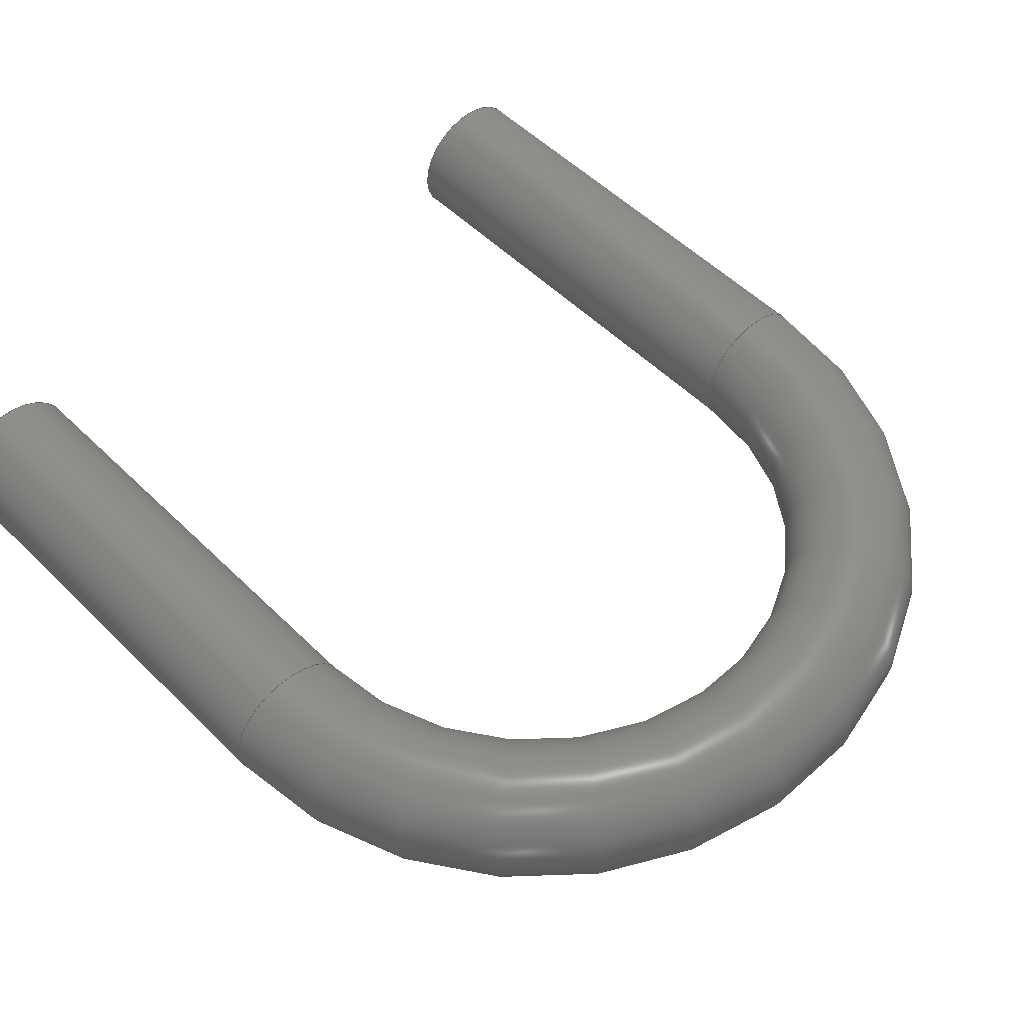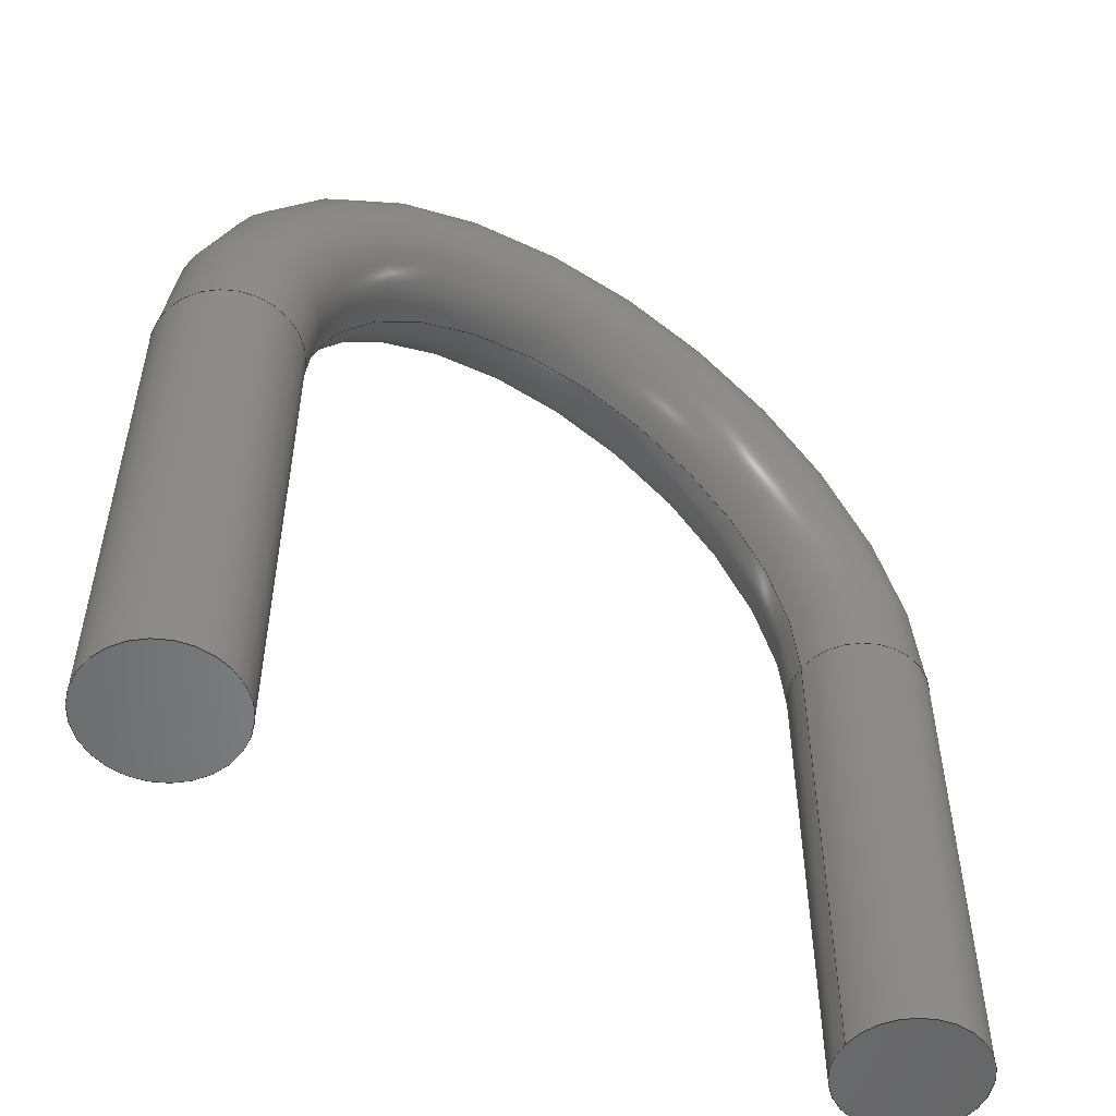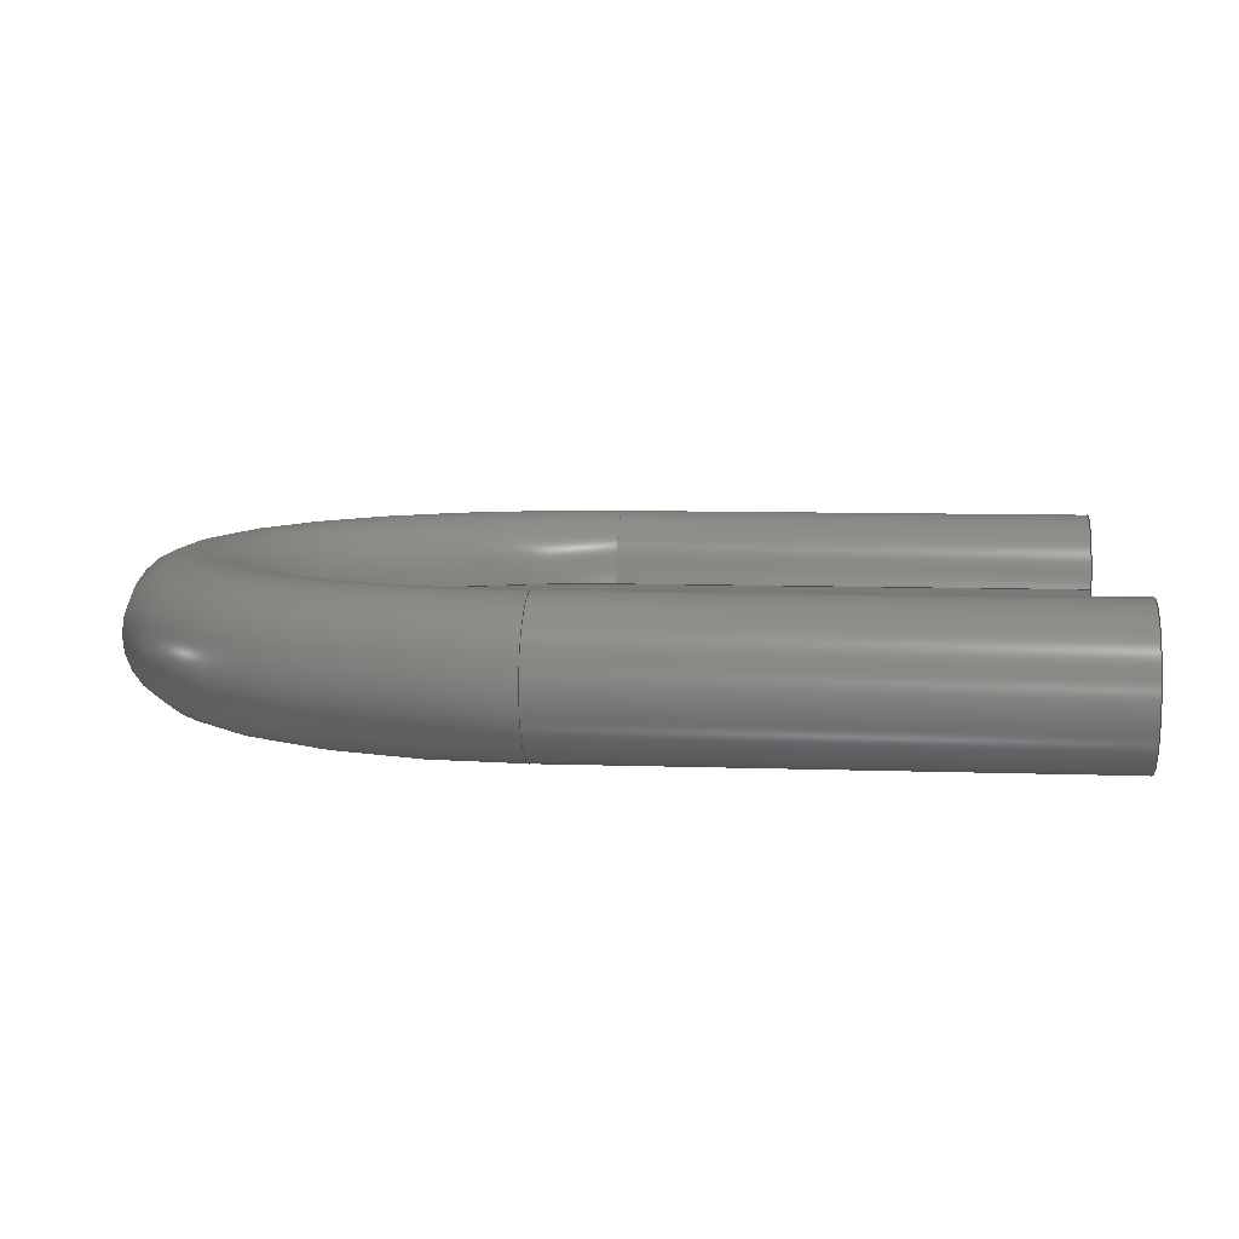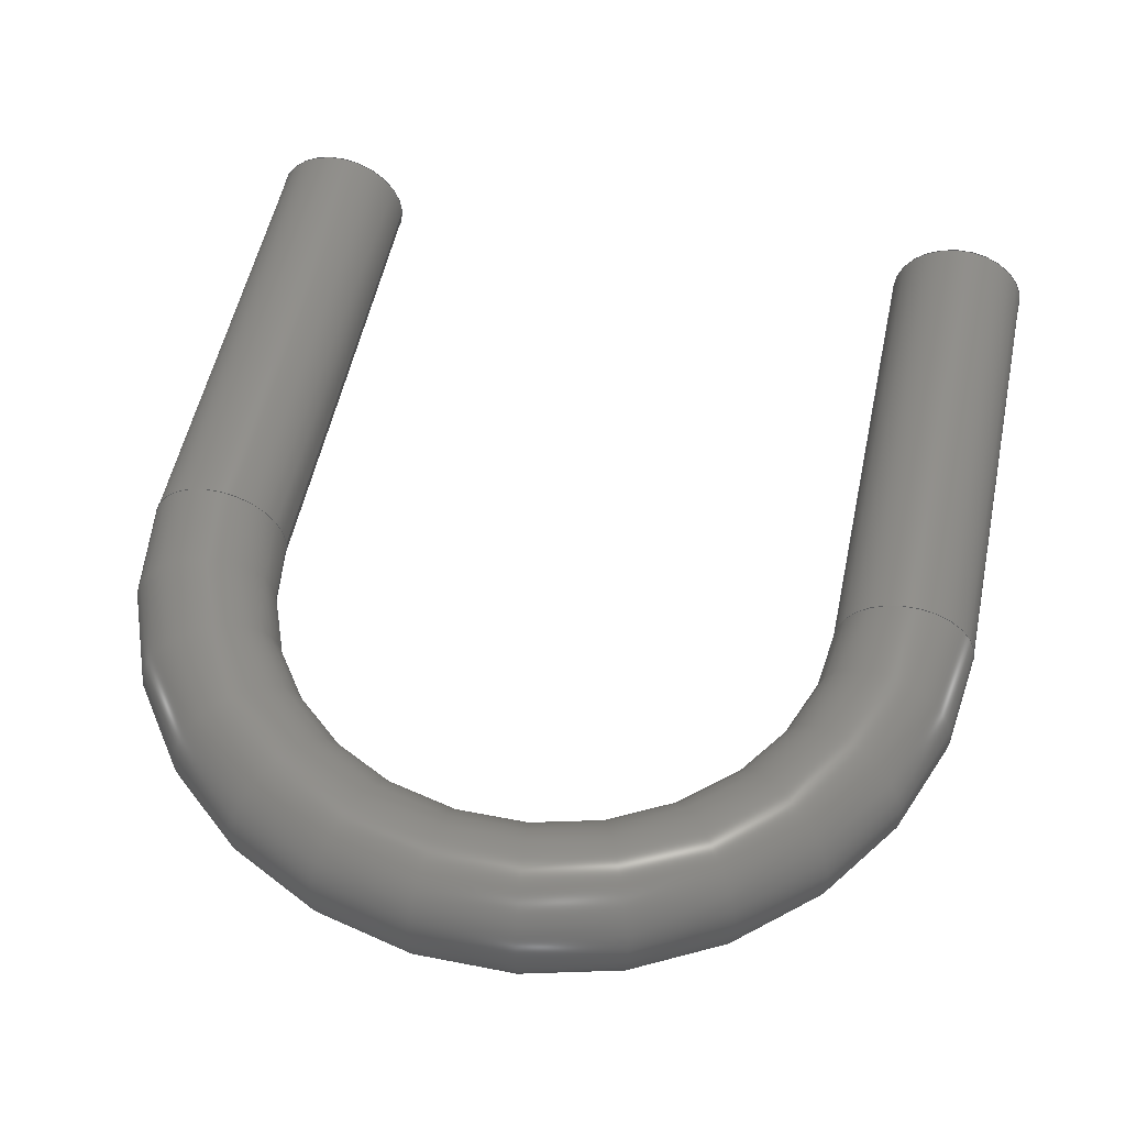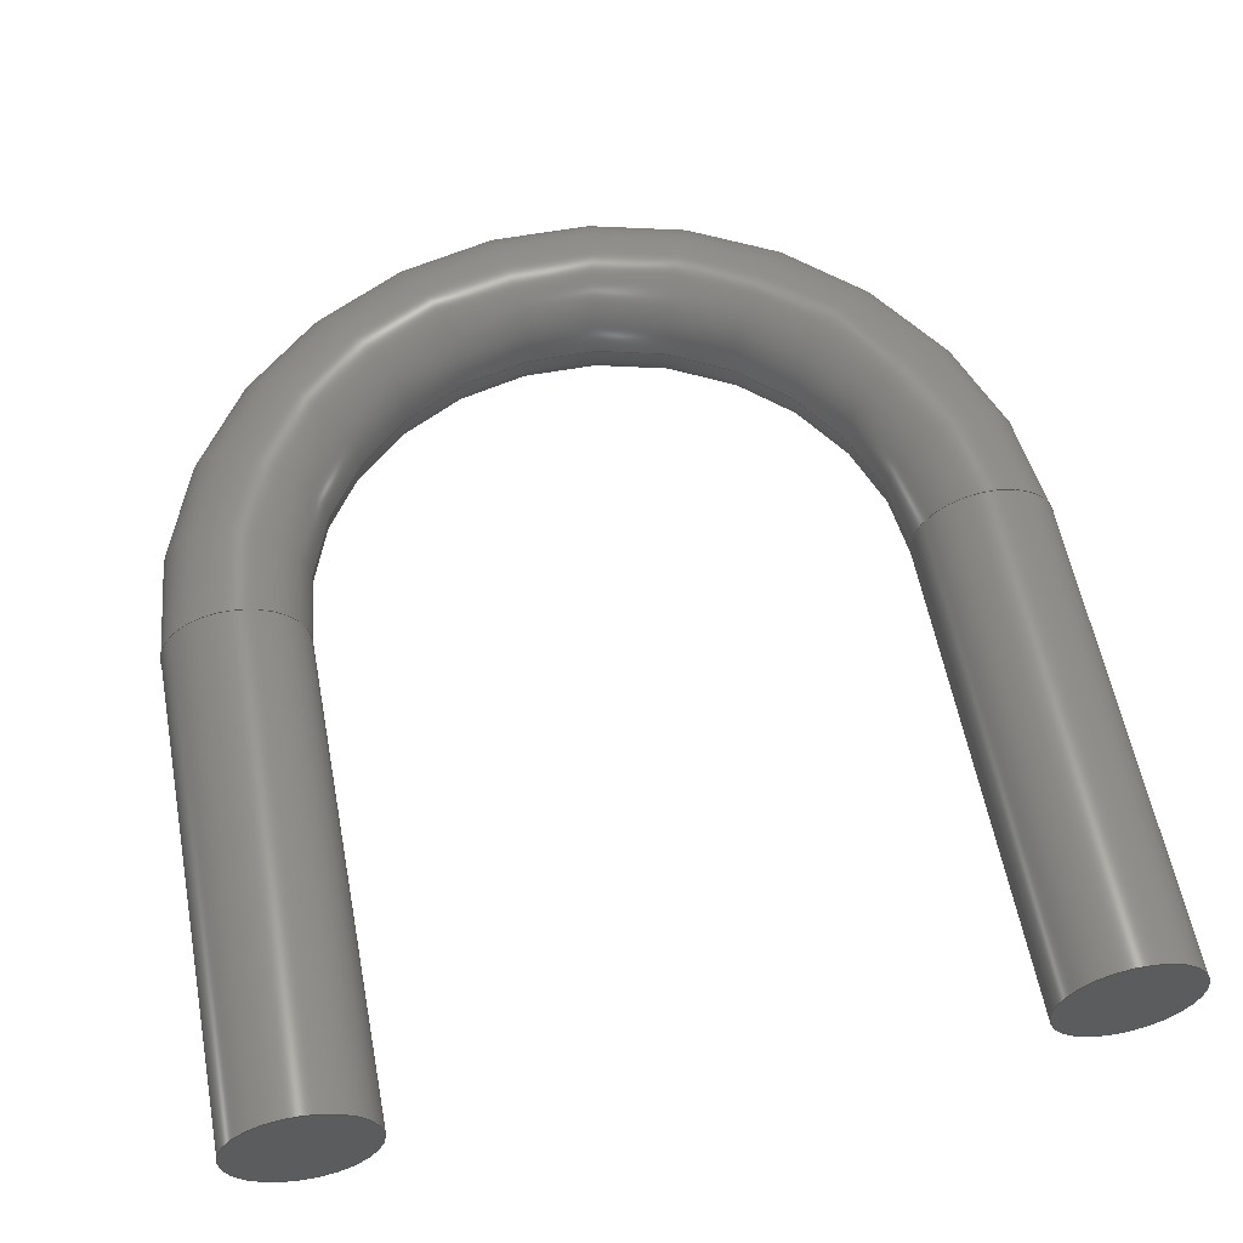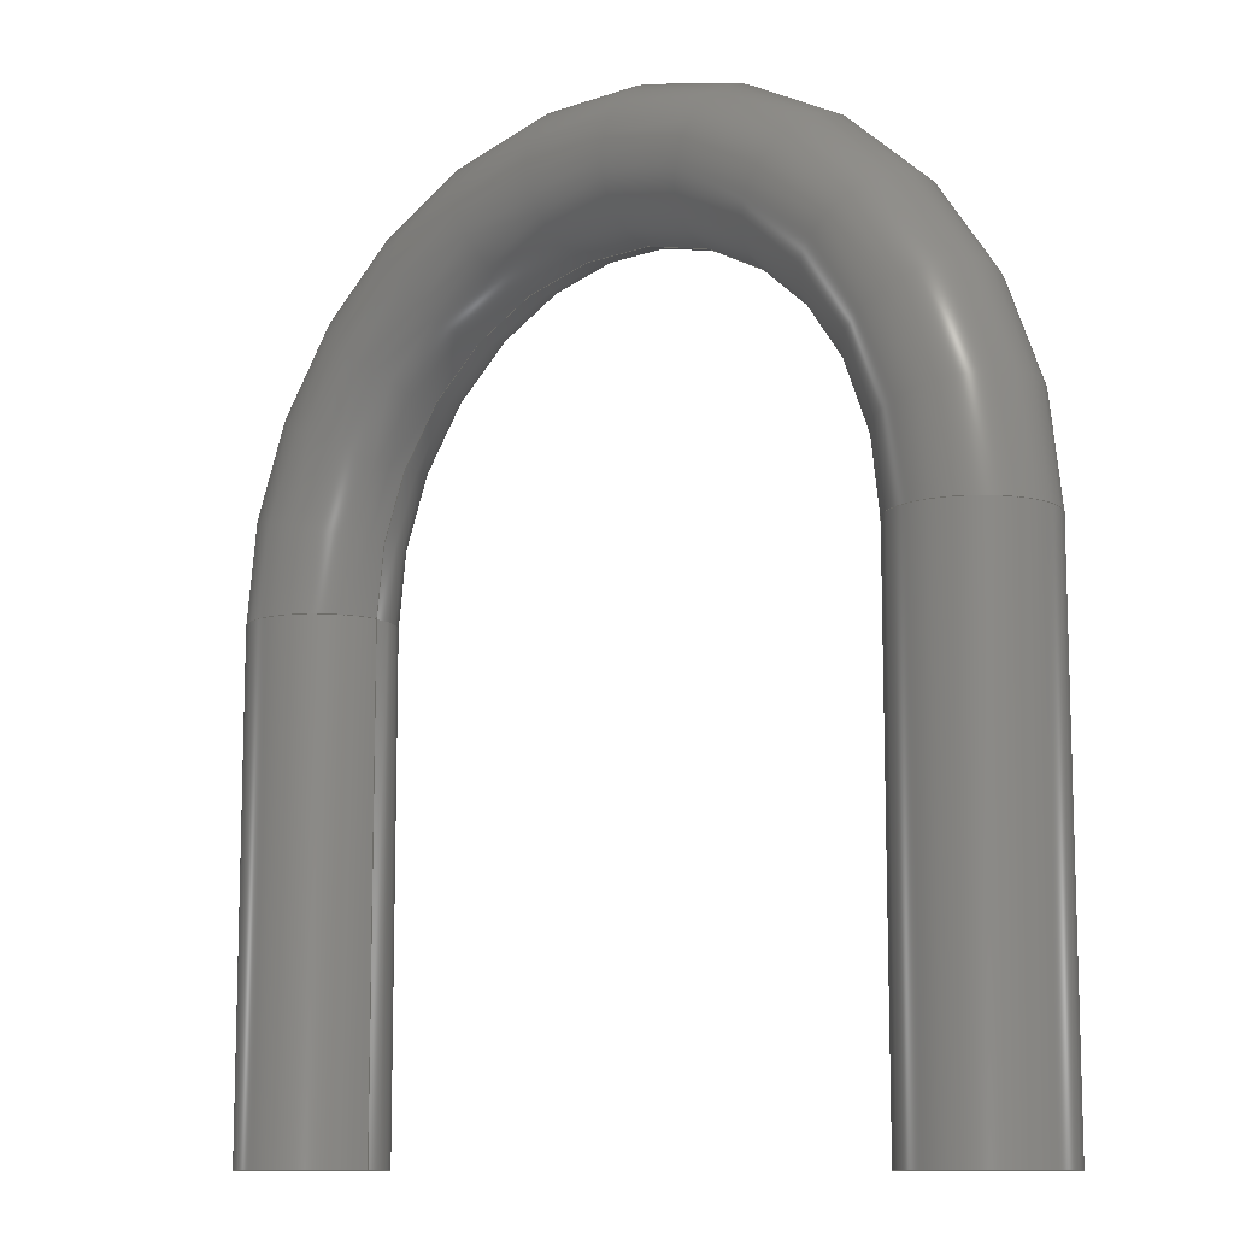
<metadata>
{"format":"step","ext":"step","renderer":"f3d","projection":"perspective","resolution":1024,"background":"white","views":[{"elev":53.2,"azim":-43.6,"up":"+Y"},{"elev":-53.2,"azim":-33.9,"up":"+Z"},{"elev":7.5,"azim":96.0,"up":"+Y"},{"elev":53.6,"azim":11.8,"up":"+Y"},{"elev":58.0,"azim":169.3,"up":"+Y"},{"elev":-10.9,"azim":-139.6,"up":"+Z"}]}
</metadata>
<code>
ISO-10303-21;
DATA;
#1=APPLICATION_PROTOCOL_DEFINITION('international standard',  'automotive_design',2000,#2);
#2=APPLICATION_CONTEXT(  'core data for automotive mechanical design processes');
#3=SHAPE_DEFINITION_REPRESENTATION(#4,#10);
#4=PRODUCT_DEFINITION_SHAPE('','',#5);
#5=PRODUCT_DEFINITION('design','',#6,#9);
#6=PRODUCT_DEFINITION_FORMATION('','',#7);
#7=PRODUCT('TestPoint_Bridge_Pitch5.08mm_Drill1.3mm',  'TestPoint_Bridge_Pitch5.08mm_Drill1.3mm','',(#8));
#8=PRODUCT_CONTEXT('',#2,'mechanical');
#9=PRODUCT_DEFINITION_CONTEXT('part definition',#2,'design');
#10=ADVANCED_BREP_SHAPE_REPRESENTATION('',(#11,#15),#105);
#11=AXIS2_PLACEMENT_3D('',#12,#13,#14);
#12=CARTESIAN_POINT('',(0,0,0));
#13=DIRECTION('',(0,0,1));
#14=DIRECTION('',(1,0,-0));
#15=MANIFOLD_SOLID_BREP('',#16);
#16=CLOSED_SHELL('',(#17,#31,#50,#73,#96));
#17=ADVANCED_FACE('',(#18),#28,.F.);
#18=FACE_BOUND('',#19,.F.);
#19=EDGE_LOOP('',(#20));
#20=ORIENTED_EDGE('',*,*,#21,.T.);
#21=EDGE_CURVE('',#22,#22,#24,.T.);
#22=VERTEX_POINT('',#23);
#23=CARTESIAN_POINT('',(0.5,0,-3));
#24=CIRCLE('',#25,0.5);
#25=AXIS2_PLACEMENT_3D('',#26,#13,#27);
#26=CARTESIAN_POINT('',(0,0,-3));
#27=DIRECTION('',(1,0,0));
#28=PLANE('',#29);
#29=AXIS2_PLACEMENT_3D('',#30,#13,#27);
#30=CARTESIAN_POINT('',(-3e-17,4e-17,-3));
#31=ADVANCED_FACE('',(#32),#48,.T.);
#32=FACE_BOUND('',#33,.T.);
#33=EDGE_LOOP('',(#34,#41,#47,#20));
#34=ORIENTED_EDGE('',*,*,#35,.T.);
#35=EDGE_CURVE('',#22,#36,#38,.T.);
#36=VERTEX_POINT('',#37);
#37=CARTESIAN_POINT('',(0.5,1e-15,0.5));
#38=LINE('',#23,#39);
#39=VECTOR('',#40,1);
#40=DIRECTION('',(0,2.2e-16,1));
#41=ORIENTED_EDGE('',*,*,#42,.F.);
#42=EDGE_CURVE('',#36,#36,#43,.T.);
#43=CIRCLE('',#44,0.5);
#44=AXIS2_PLACEMENT_3D('',#45,#46,#27);
#45=CARTESIAN_POINT('',(0,7.8e-16,0.5));
#46=DIRECTION('',(-0,2.2e-16,1));
#47=ORIENTED_EDGE('',*,*,#35,.F.);
#48=CYLINDRICAL_SURFACE('',#49,0.5);
#49=AXIS2_PLACEMENT_3D('',#26,#40,#27);
#50=ADVANCED_FACE('',(#51),#70,.T.);
#51=FACE_BOUND('',#52,.T.);
#52=EDGE_LOOP('',(#53,#61,#68,#69));
#53=ORIENTED_EDGE('',*,*,#54,.T.);
#54=EDGE_CURVE('',#36,#55,#57,.T.);
#55=VERTEX_POINT('',#56);
#56=CARTESIAN_POINT('',(4.58,1e-15,0.5));
#57=CIRCLE('',#58,2.04);
#58=AXIS2_PLACEMENT_3D('',#59,#60,#27);
#59=CARTESIAN_POINT('',(2.54,-8.2e-16,0.5));
#60=DIRECTION('',(0,1,-2.2e-16));
#61=ORIENTED_EDGE('',*,*,#62,.T.);
#62=EDGE_CURVE('',#55,#55,#63,.T.);
#63=CIRCLE('',#64,0.5);
#64=AXIS2_PLACEMENT_3D('',#65,#66,#67);
#65=CARTESIAN_POINT('',(5.08,7.8e-16,0.5));
#66=DIRECTION('',(-2.91e-15,2.2e-16,1));
#67=DIRECTION('',(1,0,2.91e-15));
#68=ORIENTED_EDGE('',*,*,#54,.F.);
#69=ORIENTED_EDGE('',*,*,#42,.T.);
#70=TOROIDAL_SURFACE('',#71,2.54,0.5);
#71=AXIS2_PLACEMENT_3D('',#72,#60,#27);
#72=CARTESIAN_POINT('',(2.54,7.8e-16,0.5));
#73=ADVANCED_FACE('',(#74),#93,.T.);
#74=FACE_BOUND('',#75,.T.);
#75=EDGE_LOOP('',(#76,#84,#91,#92));
#76=ORIENTED_EDGE('',*,*,#77,.T.);
#77=EDGE_CURVE('',#55,#78,#80,.T.);
#78=VERTEX_POINT('',#79);
#79=CARTESIAN_POINT('',(4.58,0,-3));
#80=LINE('',#81,#82);
#81=CARTESIAN_POINT('',(4.58,7.8e-16,0.5));
#82=VECTOR('',#83,1);
#83=DIRECTION('',(0,-2.2e-16,-1));
#84=ORIENTED_EDGE('',*,*,#85,.F.);
#85=EDGE_CURVE('',#78,#78,#86,.T.);
#86=CIRCLE('',#87,0.5);
#87=AXIS2_PLACEMENT_3D('',#88,#89,#90);
#88=CARTESIAN_POINT('',(5.08,0,-3));
#89=DIRECTION('',(5.45e-15,-4.4e-16,-1));
#90=DIRECTION('',(-1,0,-5.45e-15));
#91=ORIENTED_EDGE('',*,*,#77,.F.);
#92=ORIENTED_EDGE('',*,*,#62,.F.);
#93=CYLINDRICAL_SURFACE('',#94,0.5);
#94=AXIS2_PLACEMENT_3D('',#65,#83,#95);
#95=DIRECTION('',(-1,0,0));
#96=ADVANCED_FACE('',(#97),#100,.T.);
#97=FACE_BOUND('',#98,.T.);
#98=EDGE_LOOP('',(#99));
#99=ORIENTED_EDGE('',*,*,#85,.T.);
#100=PLANE('',#101);
#101=AXIS2_PLACEMENT_3D('',#102,#103,#104);
#102=CARTESIAN_POINT('',(5.08,4e-17,-3));
#103=DIRECTION('',(5.63e-15,-5.1e-16,-1));
#104=DIRECTION('',(-1,0,-5.63e-15));
#105=( GEOMETRIC_REPRESENTATION_CONTEXT(3) GLOBAL_UNCERTAINTY_ASSIGNED_CONTEXT((#109)) GLOBAL_UNIT_ASSIGNED_CONTEXT((#106,#107,#108)) REPRESENTATION_CONTEXT('Context #1',  '3D Context with UNIT and UNCERTAINTY') );
#106=( LENGTH_UNIT() NAMED_UNIT(*) SI_UNIT(.MILLI.,.METRE.) );
#107=( NAMED_UNIT(*) PLANE_ANGLE_UNIT() SI_UNIT($,.RADIAN.) );
#108=( NAMED_UNIT(*) SI_UNIT($,.STERADIAN.) SOLID_ANGLE_UNIT() );
#109=UNCERTAINTY_MEASURE_WITH_UNIT(LENGTH_MEASURE(1e-07),#106,  'distance_accuracy_value','confusion accuracy');
#110=PRODUCT_RELATED_PRODUCT_CATEGORY('part',$,(#7));
#111=MECHANICAL_DESIGN_GEOMETRIC_PRESENTATION_REPRESENTATION('',(#112)  ,#105);
#112=STYLED_ITEM('color',(#113),#15);
#113=PRESENTATION_STYLE_ASSIGNMENT((#114,#120));
#114=SURFACE_STYLE_USAGE(.BOTH.,#115);
#115=SURFACE_SIDE_STYLE('',(#116));
#116=SURFACE_STYLE_FILL_AREA(#117);
#117=FILL_AREA_STYLE('',(#118));
#118=FILL_AREA_STYLE_COLOUR('',#119);
#119=COLOUR_RGB('',0.5075,0.5075,0.5075);
#120=CURVE_STYLE('',#121,POSITIVE_LENGTH_MEASURE(0.1),#119);
#121=DRAUGHTING_PRE_DEFINED_CURVE_FONT('continuous');
ENDSEC;
END-ISO-10303-21;


</code>
